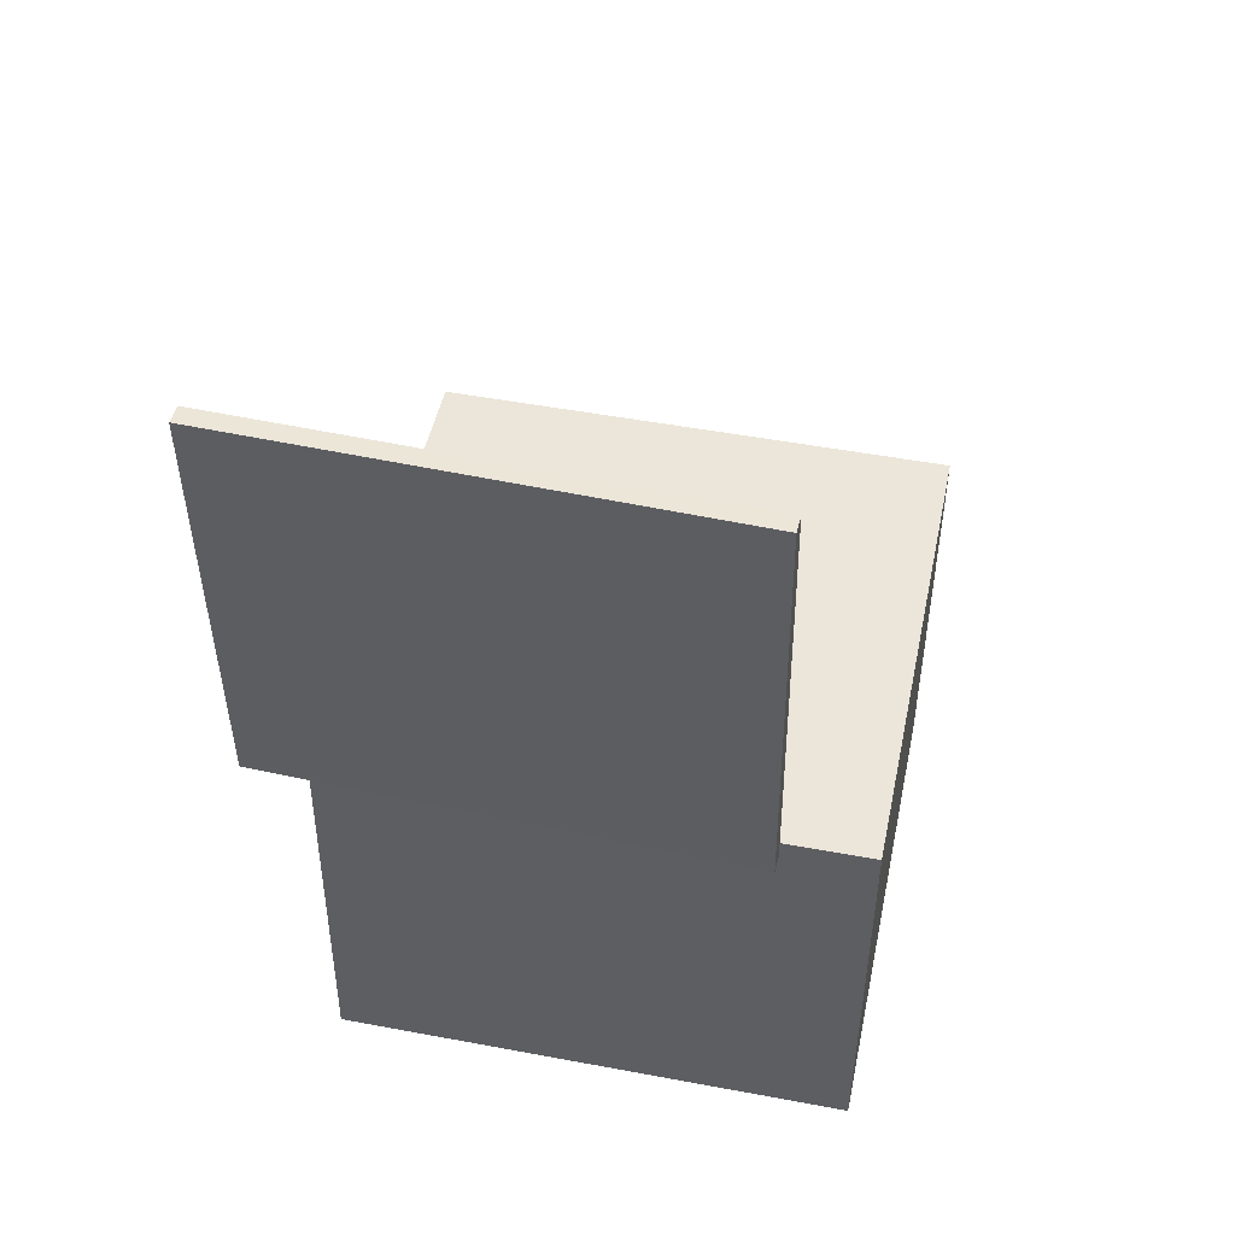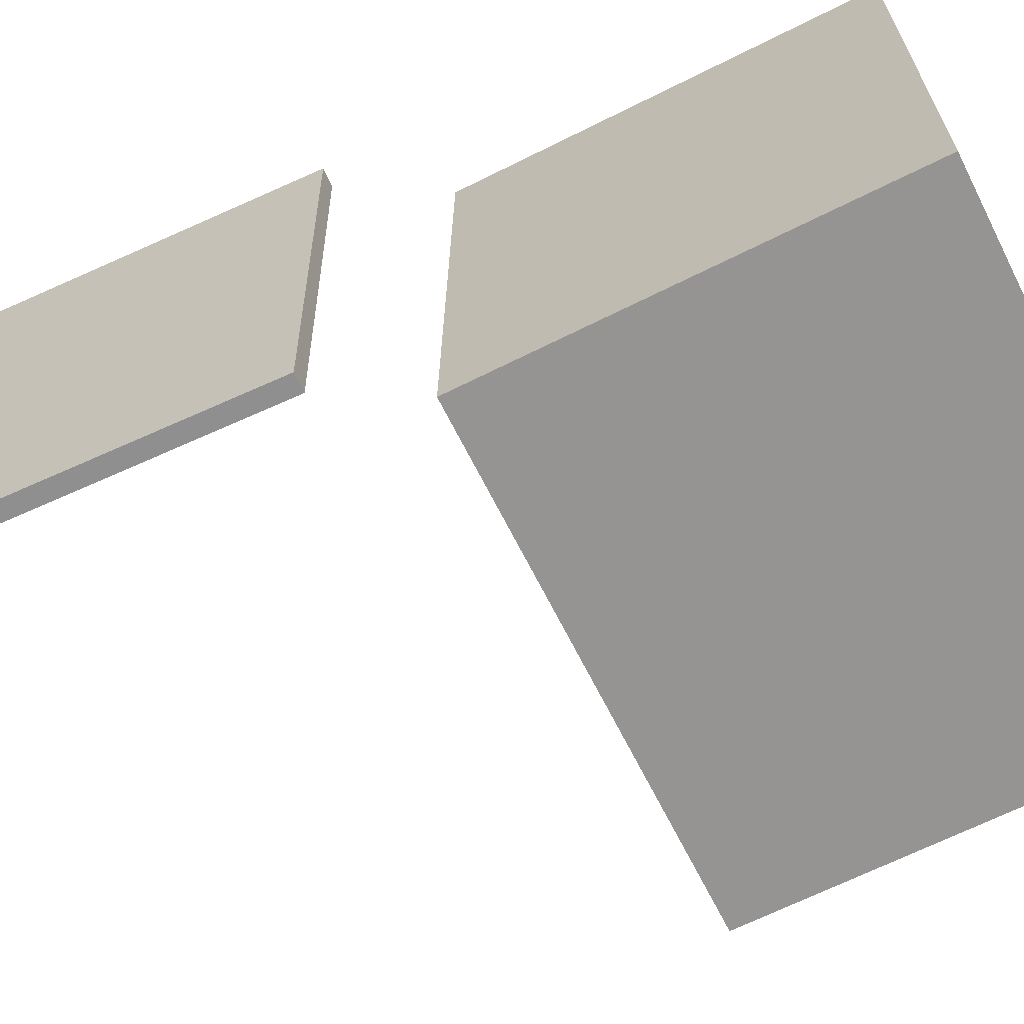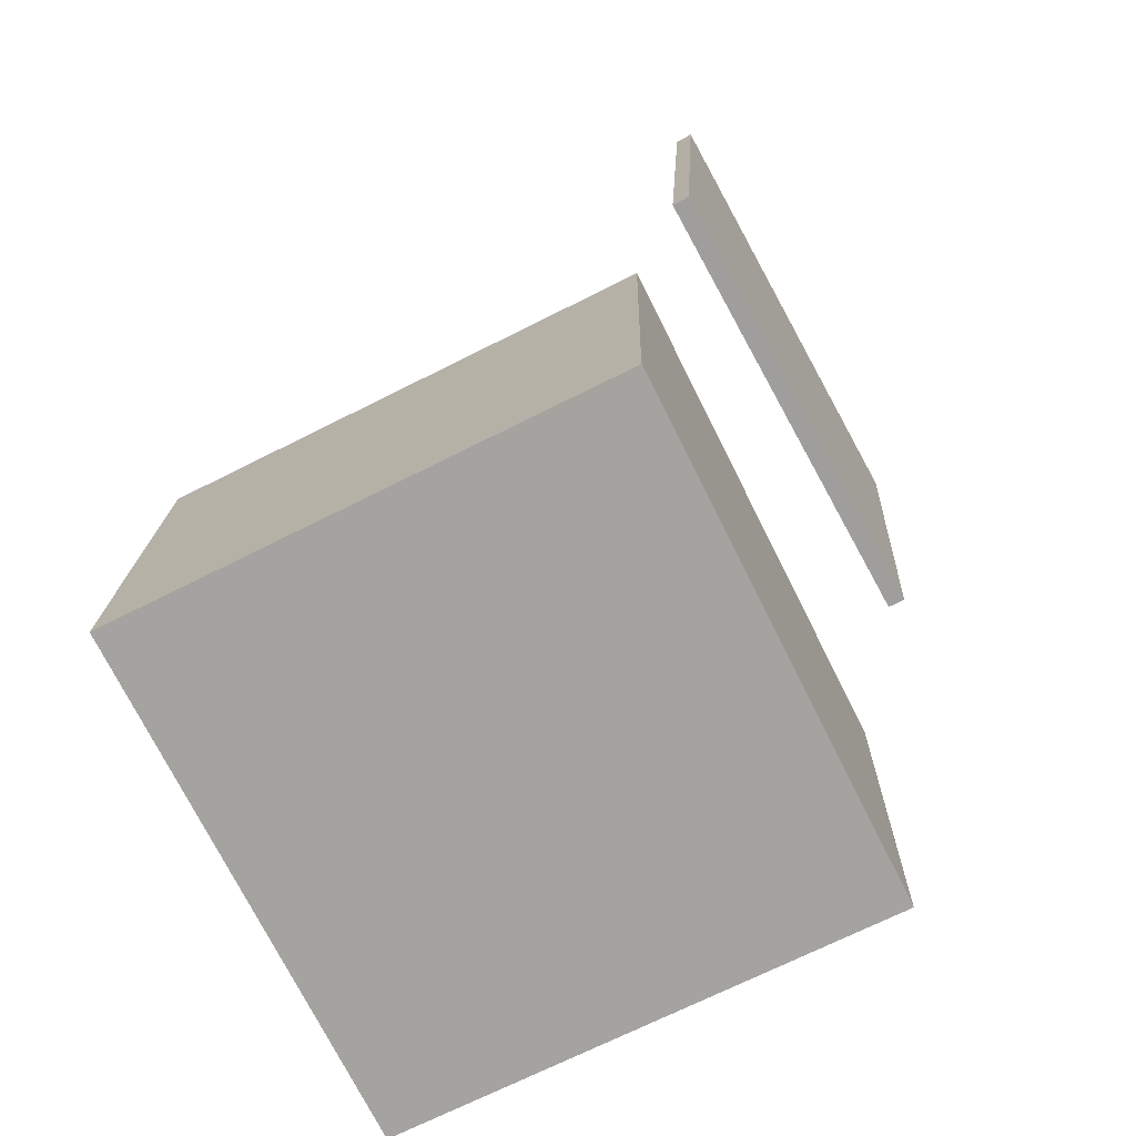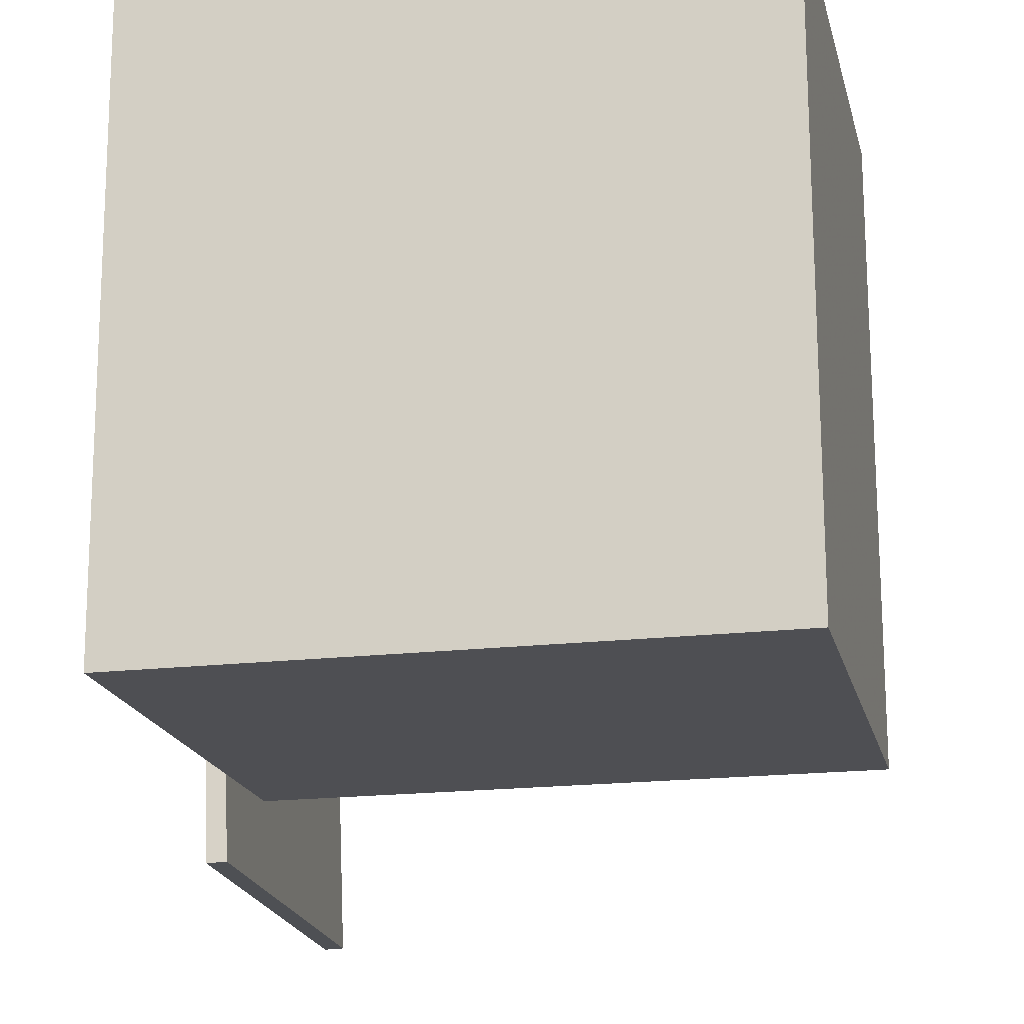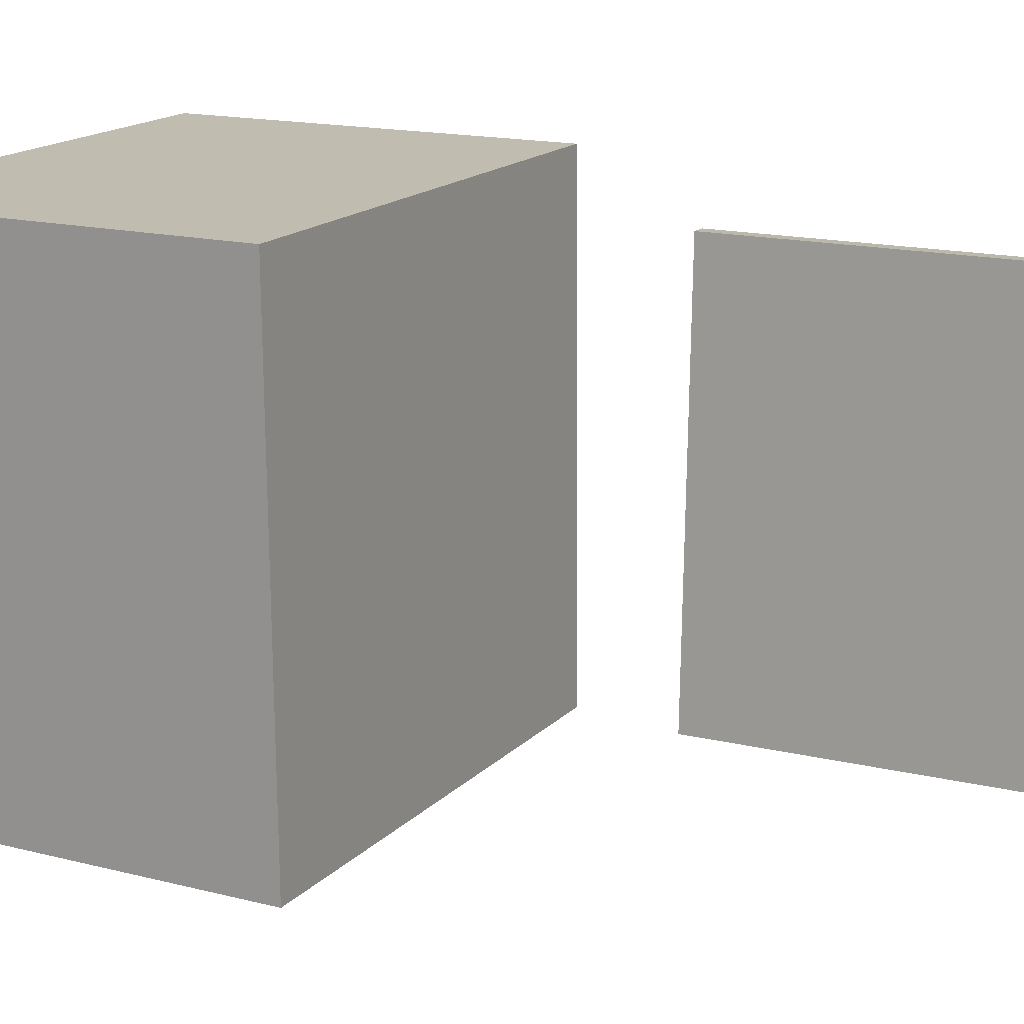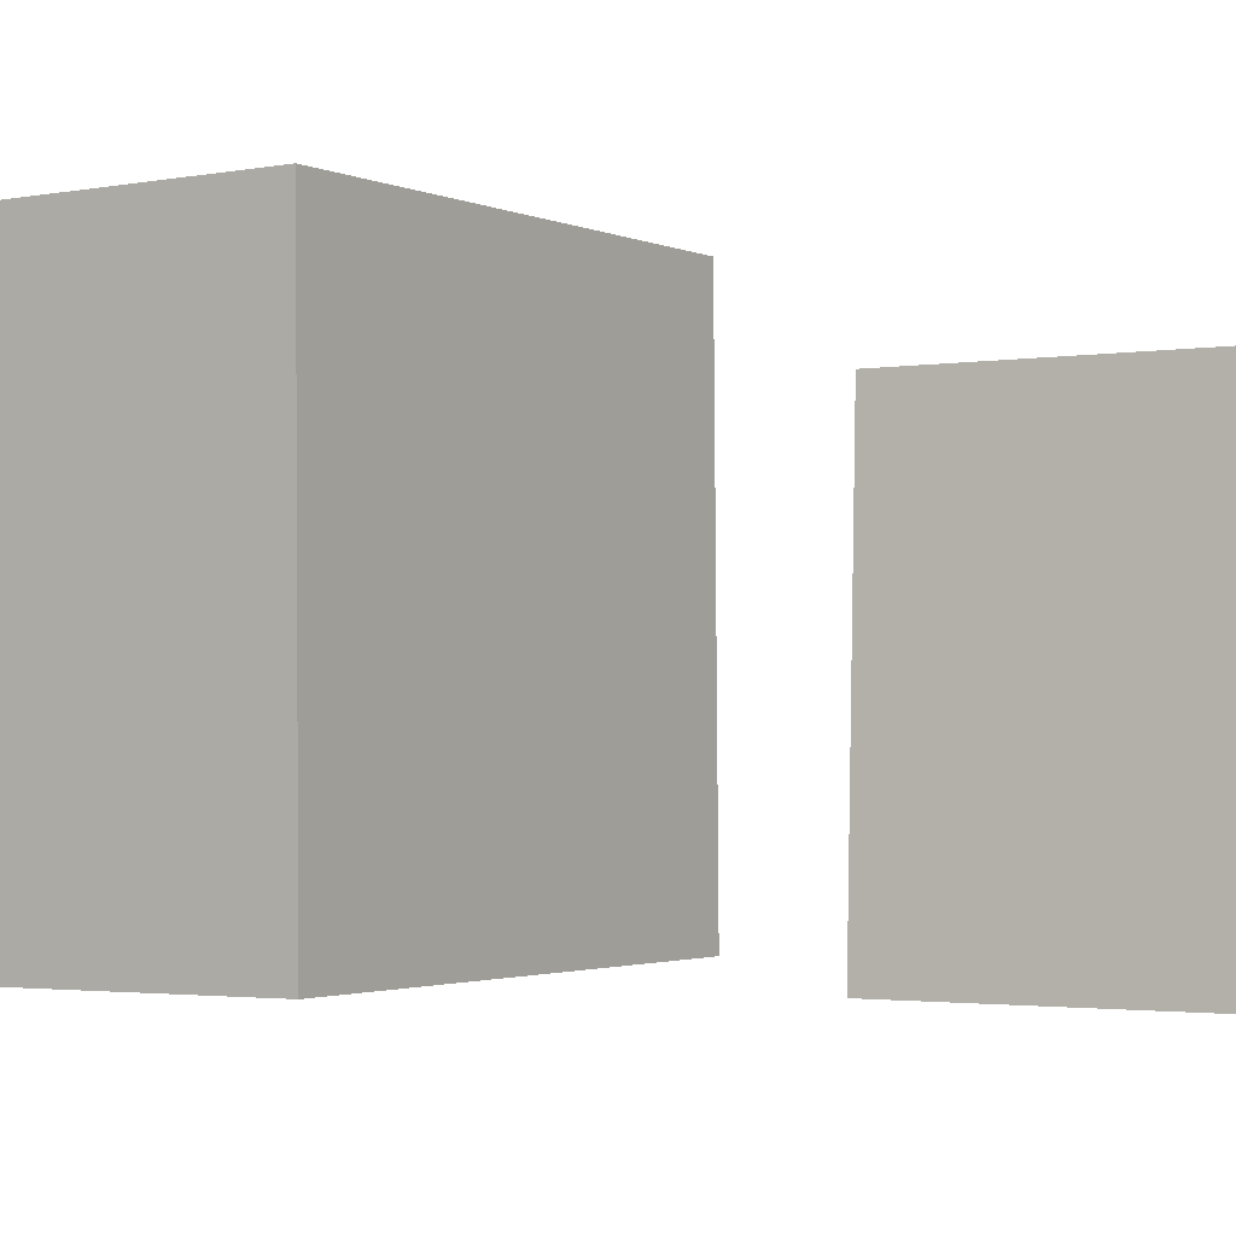
<metadata>
{"format":"obj","ext":"obj","renderer":"f3d","projection":"perspective","resolution":1024,"background":"white","views":[{"elev":46.7,"azim":-78.3,"up":"+Y"},{"elev":-67.4,"azim":-62.3,"up":"+Z"},{"elev":-73.0,"azim":-153.4,"up":"+Y"},{"elev":-18.6,"azim":13.4,"up":"+Z"},{"elev":16.7,"azim":119.3,"up":"+Z"},{"elev":-1.9,"azim":123.8,"up":"+Z"}]}
</metadata>
<code>
v -0.1565 0.05469 -0.1763
v -0.1691 0.05338 0.1415
v -0.1685 0.05399 -0.1768
v -0.181 0.05268 0.141
v -0.1734 0.3403 -0.1758
v -0.1859 0.339 0.142
v -0.1853 0.3396 -0.1763
v -0.1979 0.3383 0.1415
f 1.0 7.0 5.0
f 1.0 3.0 7.0
f 1.0 4.0 3.0
f 1.0 2.0 4.0
f 3.0 8.0 7.0
f 3.0 4.0 8.0
f 5.0 7.0 8.0
f 5.0 8.0 6.0
f 1.0 5.0 6.0
f 1.0 6.0 2.0
f 2.0 6.0 8.0
f 2.0 8.0 4.0
v -0.1136 -0.2755 -0.1575
v -0.1138 -0.2786 0.1946
v -0.1182 0.003065 -0.1551
v -0.1184 -4.865e-05 0.1971
v 0.2263 -0.2698 -0.1573
v 0.2261 -0.273 0.1949
v 0.2217 0.008716 -0.1548
v 0.2215 0.005603 0.1973
f 9.0 15.0 13.0
f 9.0 11.0 15.0
f 9.0 12.0 11.0
f 9.0 10.0 12.0
f 11.0 16.0 15.0
f 11.0 12.0 16.0
f 13.0 15.0 16.0
f 13.0 16.0 14.0
f 9.0 13.0 14.0
f 9.0 14.0 10.0
f 10.0 14.0 16.0
f 10.0 16.0 12.0

</code>
